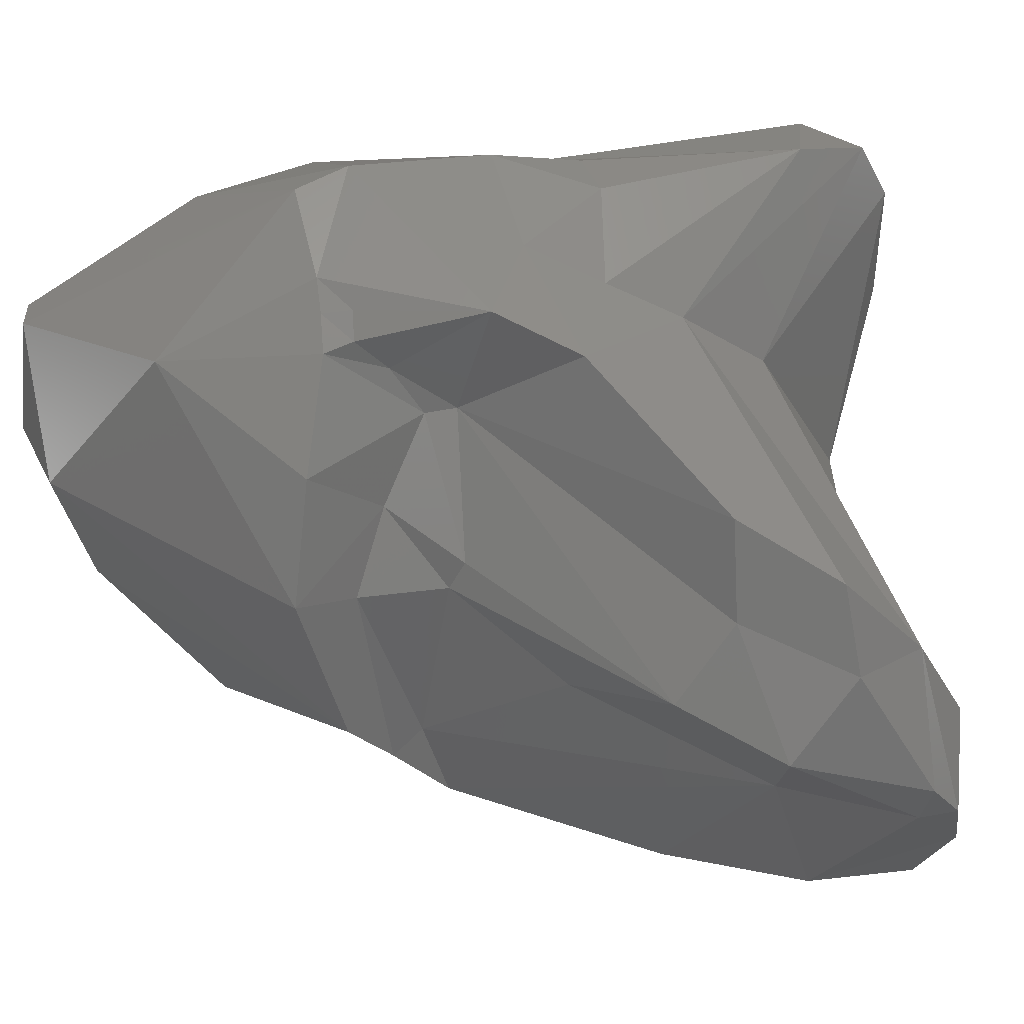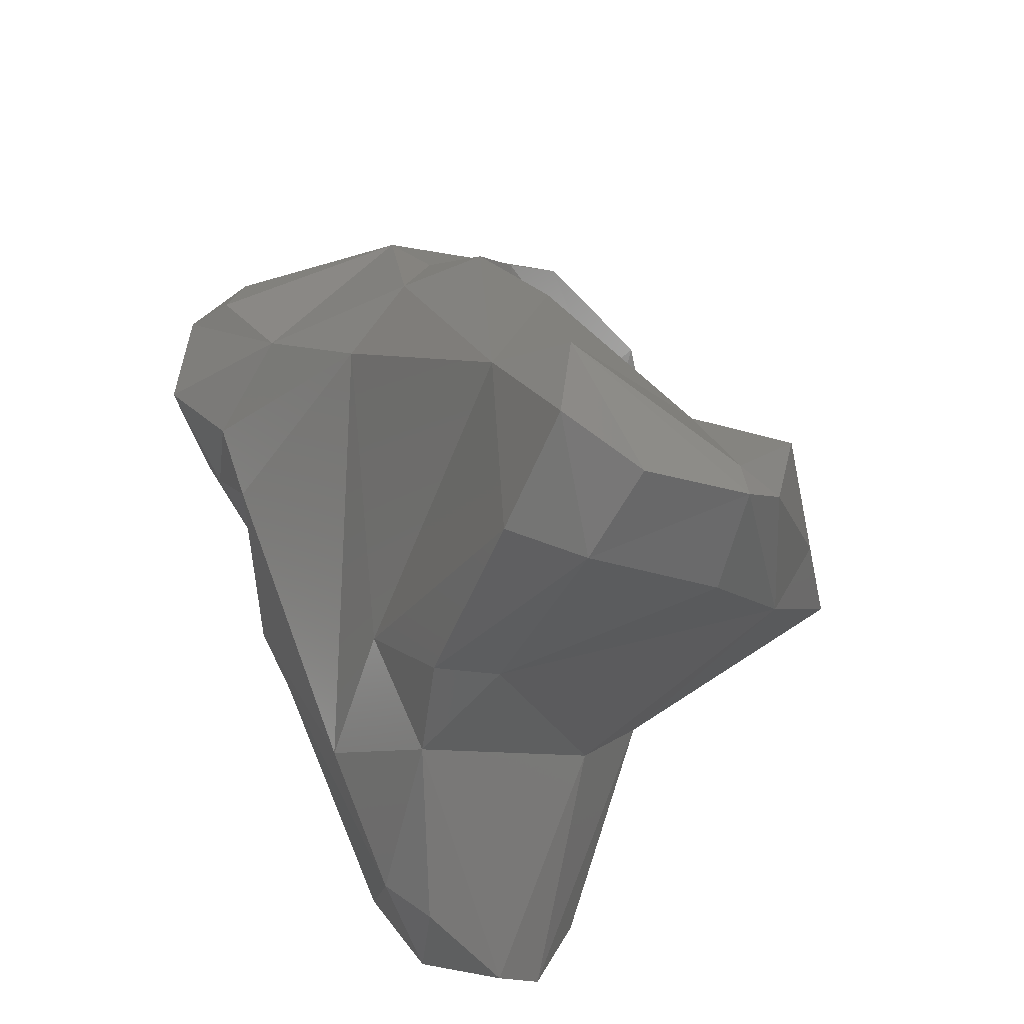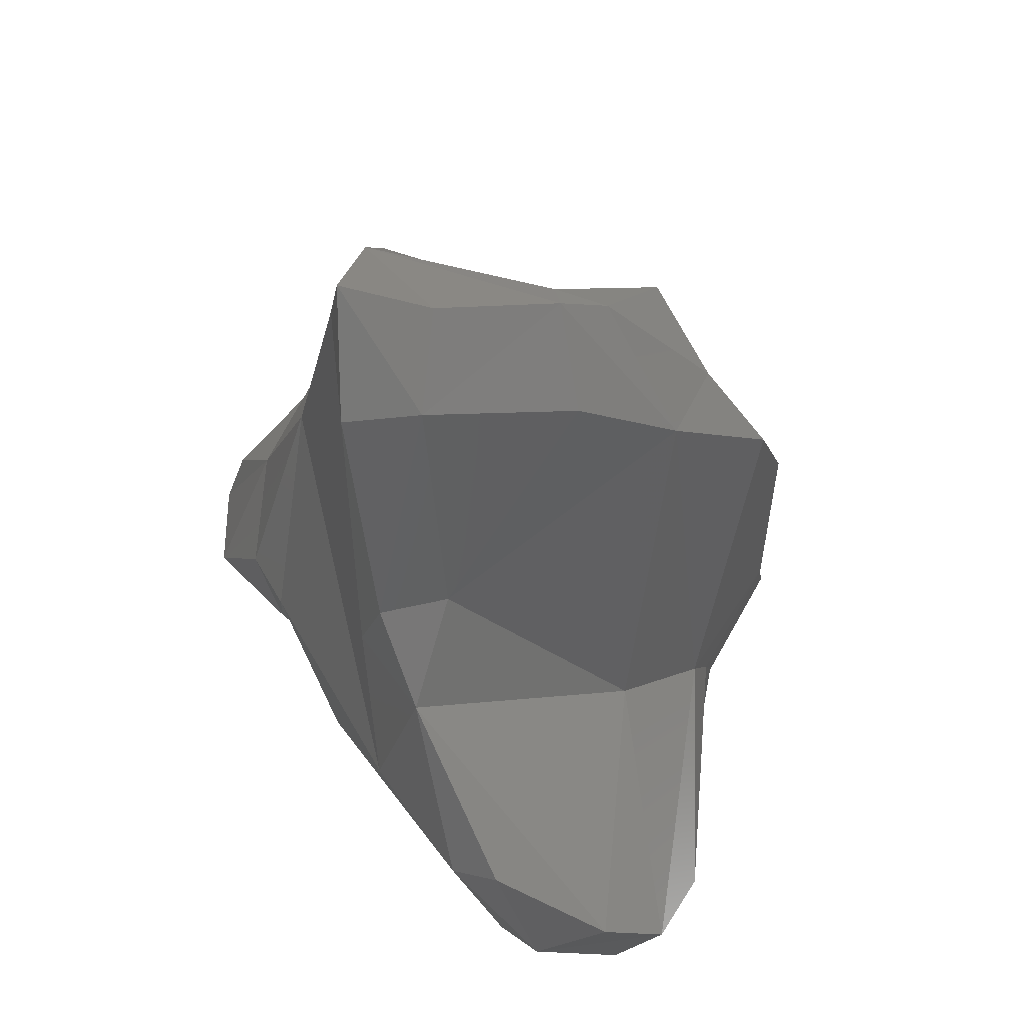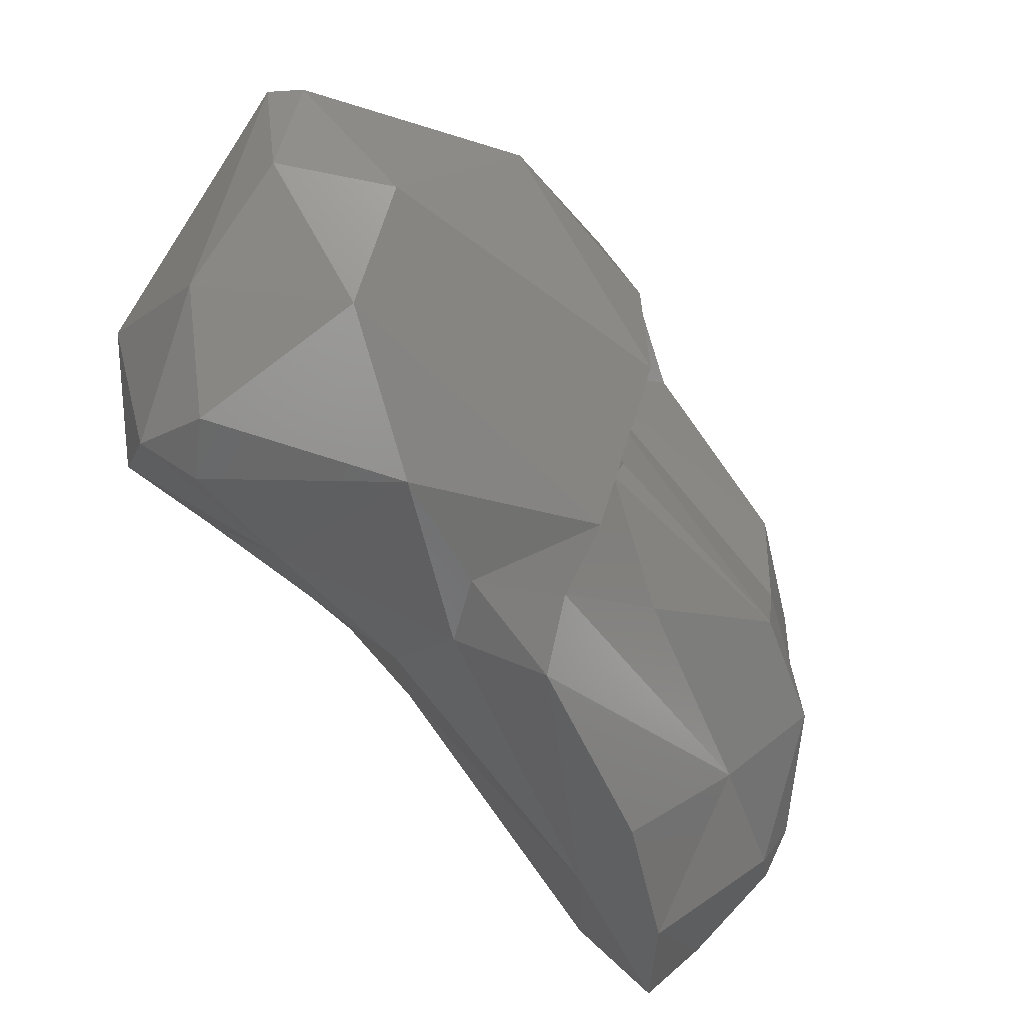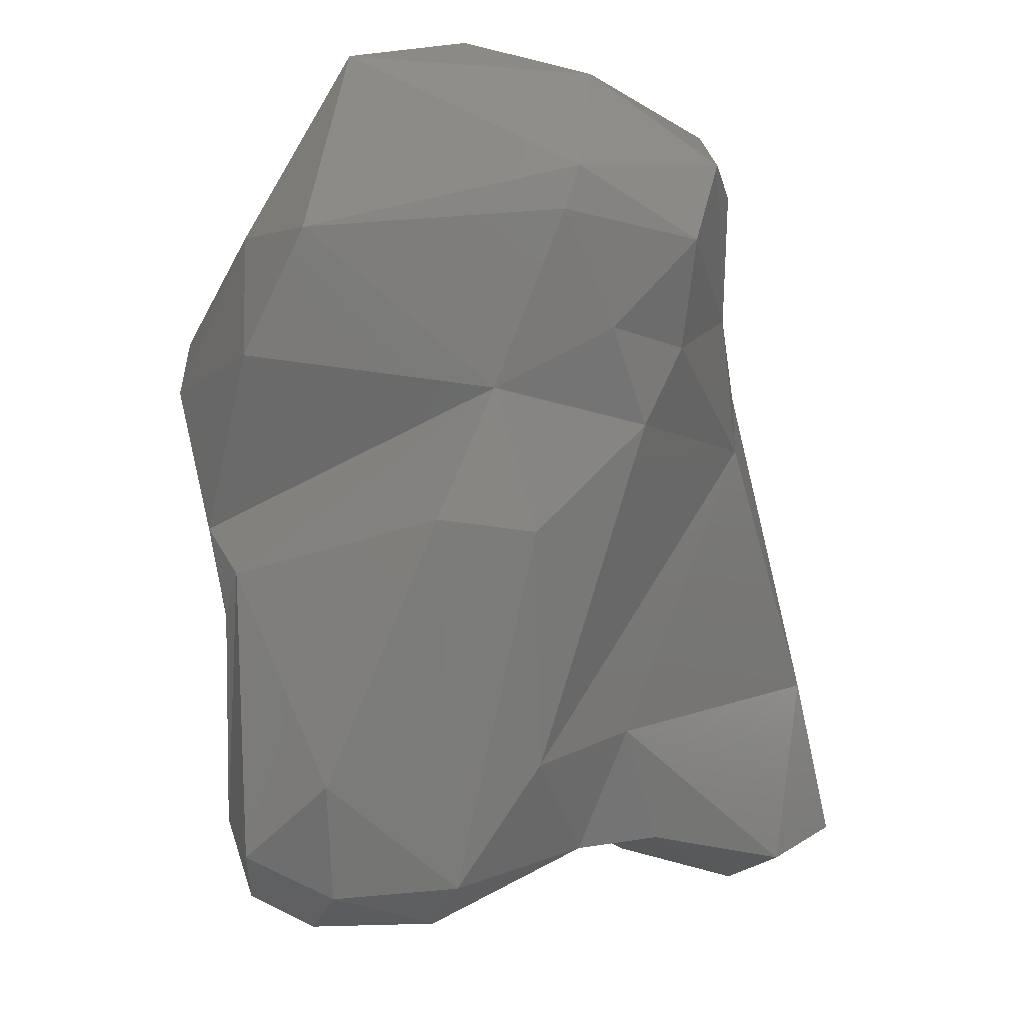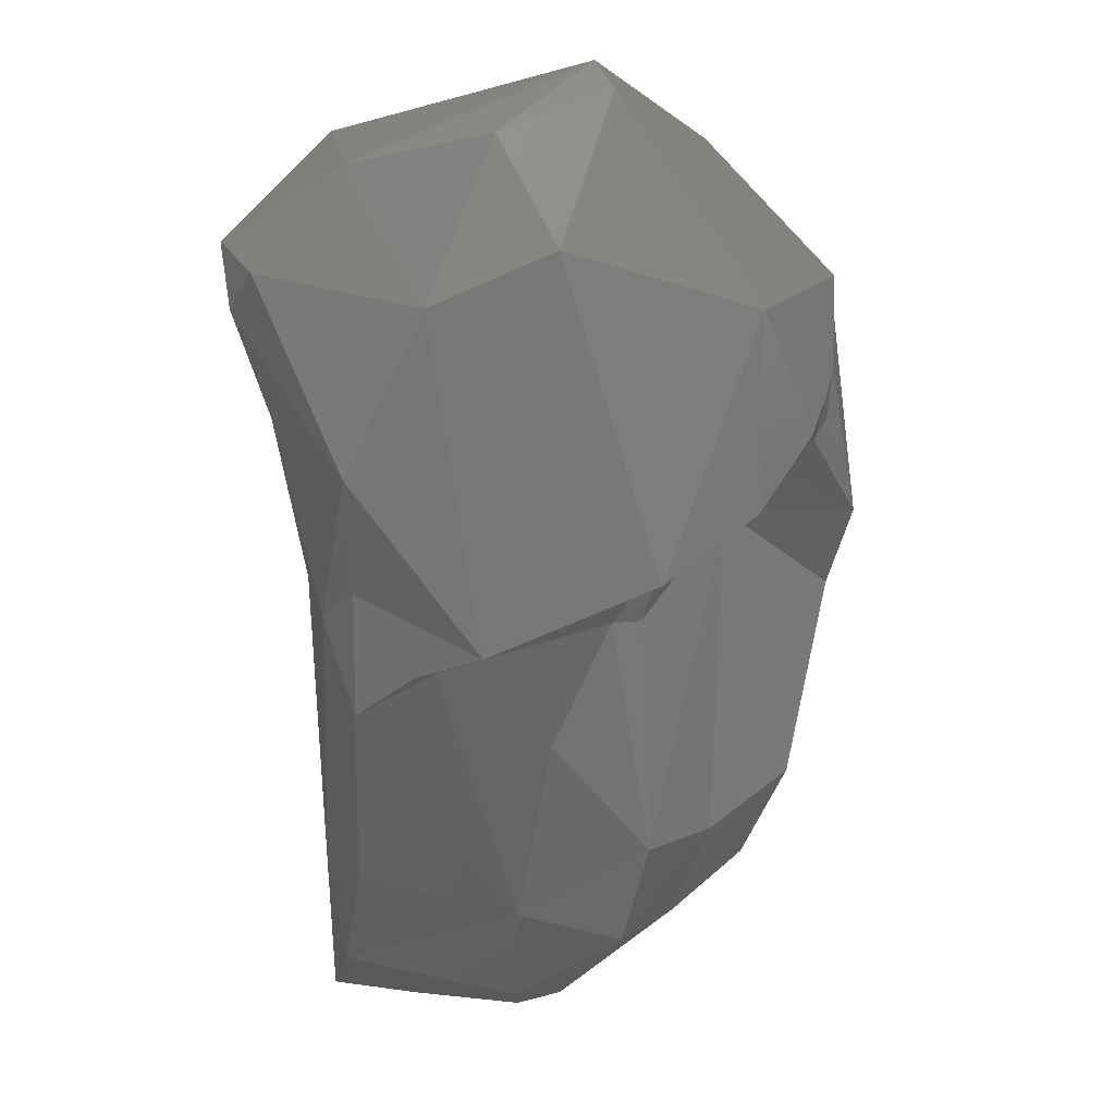
<metadata>
{"format":"stl","ext":"stl","renderer":"f3d","projection":"perspective","resolution":1024,"background":"white","views":[{"elev":45.7,"azim":-106.9,"up":"+Z"},{"elev":-46.0,"azim":-141.7,"up":"+Y"},{"elev":-60.5,"azim":-116.1,"up":"+Y"},{"elev":56.5,"azim":-156.2,"up":"+Y"},{"elev":-8.9,"azim":99.4,"up":"+Y"},{"elev":72.7,"azim":-103.8,"up":"+Y"}]}
</metadata>
<code>
# stl→obj: 90 verts, 176 faces
v -0.01366 -0.02586 -0.004057
v -0.01182 -0.0239 -0.008425
v -0.0138 -0.02691 -0.003993
v -0.0139 -0.02605 -0.002741
v -0.01202 -0.02248 -0.003478
v -0.01342 -0.02214 -0.00088
v -0.01191 -0.02701 -0.009027
v -0.01268 -0.02771 -0.006819
v -0.01044 -0.02008 -0.007488
v -0.009268 -0.0227 -0.008323
v -0.01175 -0.02767 -0.002485
v -0.0104 -0.02857 -0.006015
v -0.0117 -0.02627 0.000328
v -0.01262 -0.02417 0.000911
v -0.01164 -0.01967 0.000295
v -0.007323 -0.01497 -0.006505
v -0.006878 -0.0144 -0.004275
v -0.00864 -0.01791 -0.001675
v -0.01113 -0.02138 0.002219
v -0.009081 -0.028 -0.007584
v -0.004688 -0.0145 -0.006745
v -0.00162 -0.02455 -0.003862
v -0.002948 -0.01642 -0.006924
v -0.005247 -0.02721 -0.002928
v -0.004244 -0.02746 -0.004371
v -0.003405 -0.02491 0.003243
v -0.01149 -0.02401 0.003175
v -0.003557 -0.0225 0.005508
v -0.006393 -0.01537 0.000483
v -0.00639 -0.01581 0.001282
v -0.003838 -0.01638 0.004267
v -0.007103 -0.01352 -0.004834
v -0.004837 -0.01274 -0.005838
v -0.006147 -0.01299 0.00061
v -0.01 -0.02157 0.004733
v -0.002895 -0.009789 -0.005437
v 0.000477 -0.01337 -0.006868
v -0.002214 -0.0278 -0.002398
v 0.001478 -0.02565 -0.001873
v 0.003186 -0.01469 -0.005971
v 0.003067 -0.01672 -0.004963
v 0.000716 -0.02911 0.006303
v 0.000702 -0.02995 0.004556
v -0.005615 -0.01916 0.006846
v -0.002754 -0.02065 0.006465
v 0.000138 -0.02701 0.007157
v -0.004951 -0.0141 0.002447
v -0.0038 -0.01553 0.004281
v -0.004373 -0.01715 0.007763
v -0.003356 -0.01477 0.005632
v -0.007375 -0.01229 -0.003101
v -0.006894 -0.01125 0.001543
v -0.000168 -0.007025 -0.002638
v 0.002452 -0.008688 -0.006459
v 0.002393 -0.01039 -0.007203
v 0.004049 -0.009966 -0.007045
v 0.005027 -0.01224 -0.006566
v 0.001377 -0.02892 0.000399
v 0.000486 -0.02987 0.001249
v 0.004406 -0.01973 -0.002237
v 0.004847 -0.01445 -0.004353
v 0.005129 -0.01601 -0.001241
v 0.002655 -0.0292 0.003518
v 0.002639 -0.0281 0.005935
v -0.001701 -0.0188 0.007322
v -0.000225 -0.02134 0.007428
v 0.002701 -0.02042 0.006324
v 0.001681 -0.02142 0.00689
v -0.005424 -0.01208 0.004458
v -0.003336 -0.01312 0.006533
v -0.002683 -0.01407 0.007181
v -0.001663 -0.01343 0.007558
v -0.00325 -0.01393 0.006653
v 0.001265 -0.01504 0.008488
v 0.000162 -0.006194 0.000696
v -0.001251 -0.009225 0.005493
v 0.004049 -0.007243 -0.003664
v 0.00333 -0.005896 -8.6e-05
v 0.006673 -0.01058 -0.003715
v 0.006642 -0.01171 -0.003326
v 0.005578 -0.01952 0.000184
v 0.004435 -0.02633 0.00331
v 0.00681 -0.01193 0.003525
v 0.002095 -0.01907 0.007308
v 0.005528 -0.01498 0.005418
v -0.002479 -0.01331 0.007087
v 0.000932 -0.01354 0.008327
v 0.004651 -0.01156 0.005686
v 0.004036 -0.006438 0.002998
v 0.00503 -0.006711 0.002757
f 1 2 3
f 4 1 3
f 1 5 2
f 5 1 6
f 4 6 1
f 7 8 2
f 3 2 8
f 9 2 5
f 7 2 10
f 10 2 9
f 11 3 12
f 8 12 3
f 11 13 3
f 13 4 3
f 14 6 4
f 4 13 14
f 15 5 6
f 9 5 16
f 16 5 17
f 18 17 5
f 18 5 15
f 19 15 6
f 19 6 14
f 8 7 12
f 20 12 7
f 20 7 10
f 10 9 16
f 10 16 21
f 22 20 10
f 10 21 23
f 10 23 22
f 11 12 24
f 11 24 13
f 25 24 12
f 12 20 25
f 13 24 26
f 13 27 14
f 13 28 27
f 26 28 13
f 19 14 27
f 29 18 15
f 30 29 15
f 15 19 31
f 30 15 31
f 17 32 16
f 16 32 33
f 16 33 21
f 18 29 17
f 34 17 29
f 32 17 34
f 35 19 27
f 31 19 35
f 20 22 25
f 36 21 33
f 21 36 37
f 37 23 21
f 22 38 25
f 23 39 22
f 39 38 22
f 40 23 37
f 40 41 23
f 23 41 39
f 24 25 38
f 38 26 24
f 42 28 26
f 43 42 26
f 38 43 26
f 28 35 27
f 44 28 45
f 28 44 35
f 45 28 46
f 42 46 28
f 34 29 47
f 47 29 30
f 48 30 31
f 47 30 48
f 35 44 31
f 49 31 44
f 50 31 49
f 31 50 48
f 32 34 51
f 51 33 32
f 51 36 33
f 34 52 51
f 34 47 52
f 36 53 54
f 51 53 36
f 54 55 36
f 37 36 55
f 55 56 37
f 56 57 37
f 37 57 40
f 38 39 58
f 38 58 59
f 59 43 38
f 60 58 39
f 41 60 39
f 40 61 41
f 61 40 57
f 62 60 41
f 62 41 61
f 43 63 42
f 63 64 42
f 46 42 64
f 59 63 43
f 44 65 49
f 45 65 44
f 65 45 66
f 46 66 45
f 67 46 64
f 67 68 46
f 68 66 46
f 69 52 47
f 48 69 47
f 50 70 48
f 70 69 48
f 71 49 72
f 50 49 73
f 49 71 73
f 49 74 72
f 49 65 74
f 50 73 70
f 75 53 51
f 52 75 51
f 76 75 52
f 76 52 69
f 53 77 54
f 53 75 78
f 53 78 77
f 56 54 77
f 55 54 56
f 57 56 79
f 77 79 56
f 61 57 80
f 80 57 79
f 81 58 60
f 82 58 81
f 82 63 58
f 58 63 59
f 60 62 81
f 80 62 61
f 80 83 62
f 81 62 67
f 84 67 62
f 84 62 85
f 83 85 62
f 63 82 64
f 64 82 67
f 74 65 84
f 84 65 66
f 68 84 66
f 82 81 67
f 67 84 68
f 70 76 69
f 73 86 70
f 86 76 70
f 71 72 86
f 71 86 73
f 87 72 74
f 72 87 76
f 86 72 76
f 74 88 87
f 74 85 88
f 84 85 74
f 78 75 89
f 75 76 89
f 89 76 87
f 77 78 90
f 90 79 77
f 89 90 78
f 90 83 79
f 80 79 83
f 88 83 90
f 85 83 88
f 87 88 90
f 90 89 87

</code>
